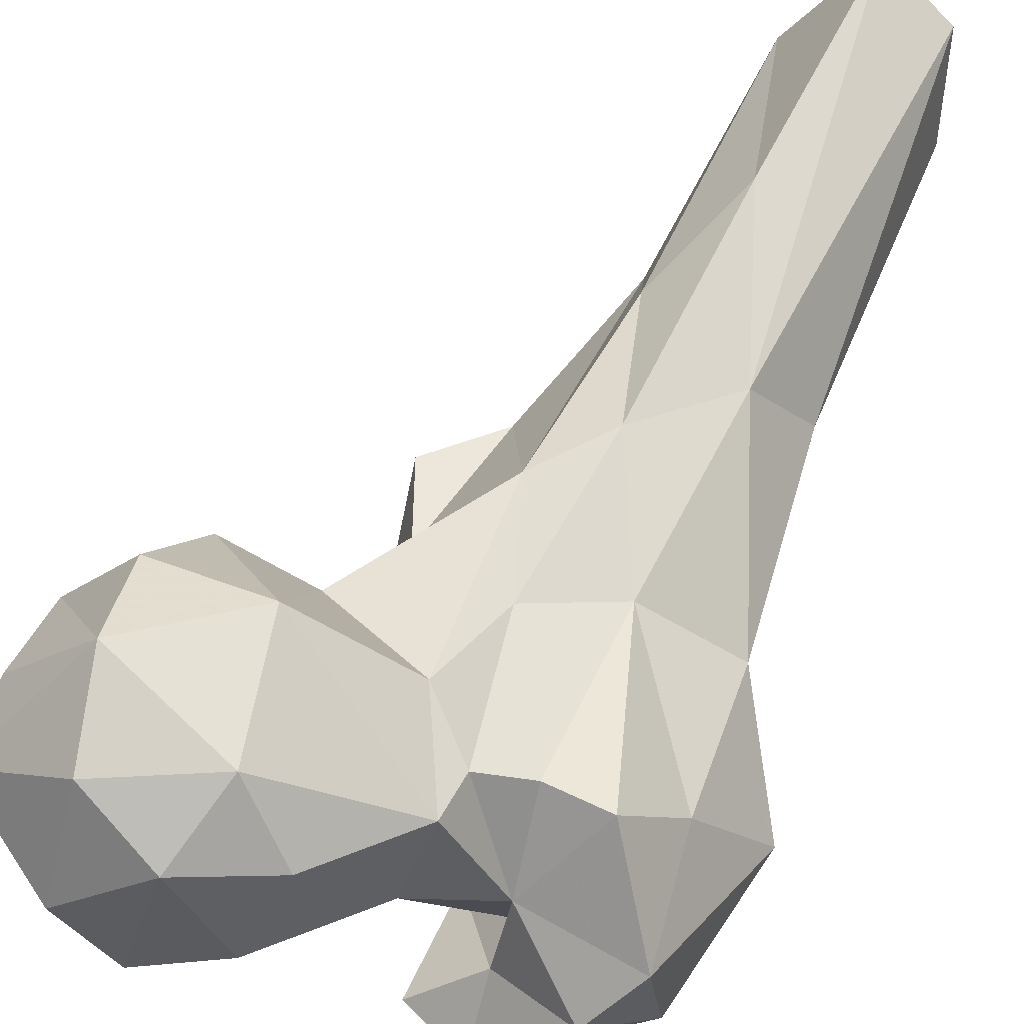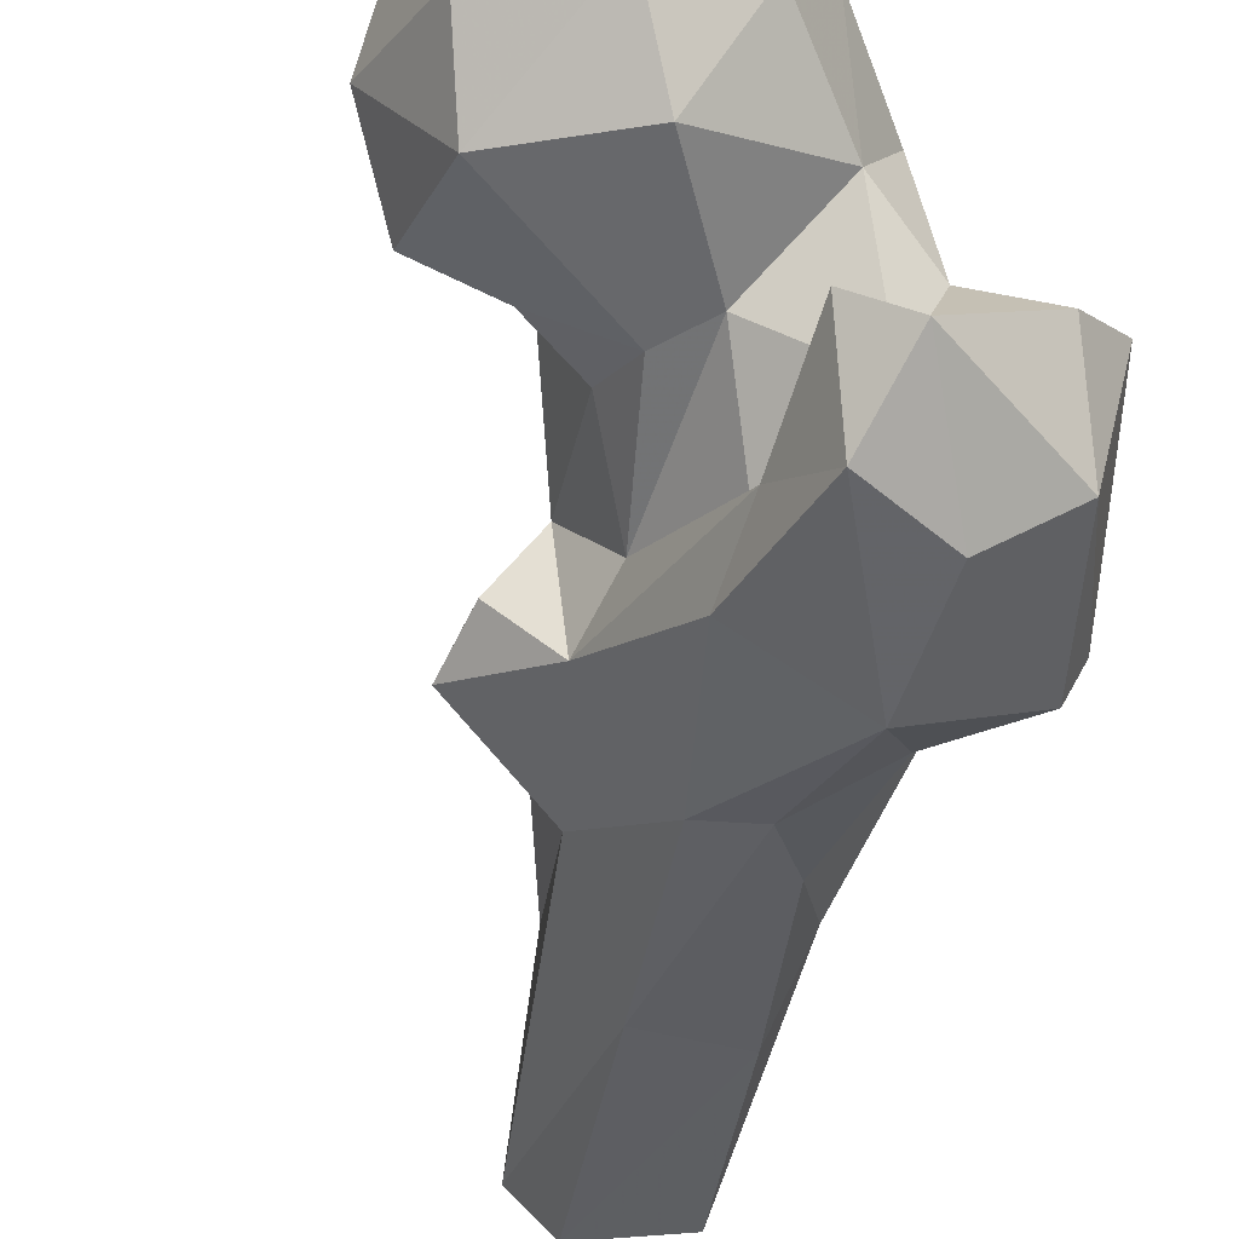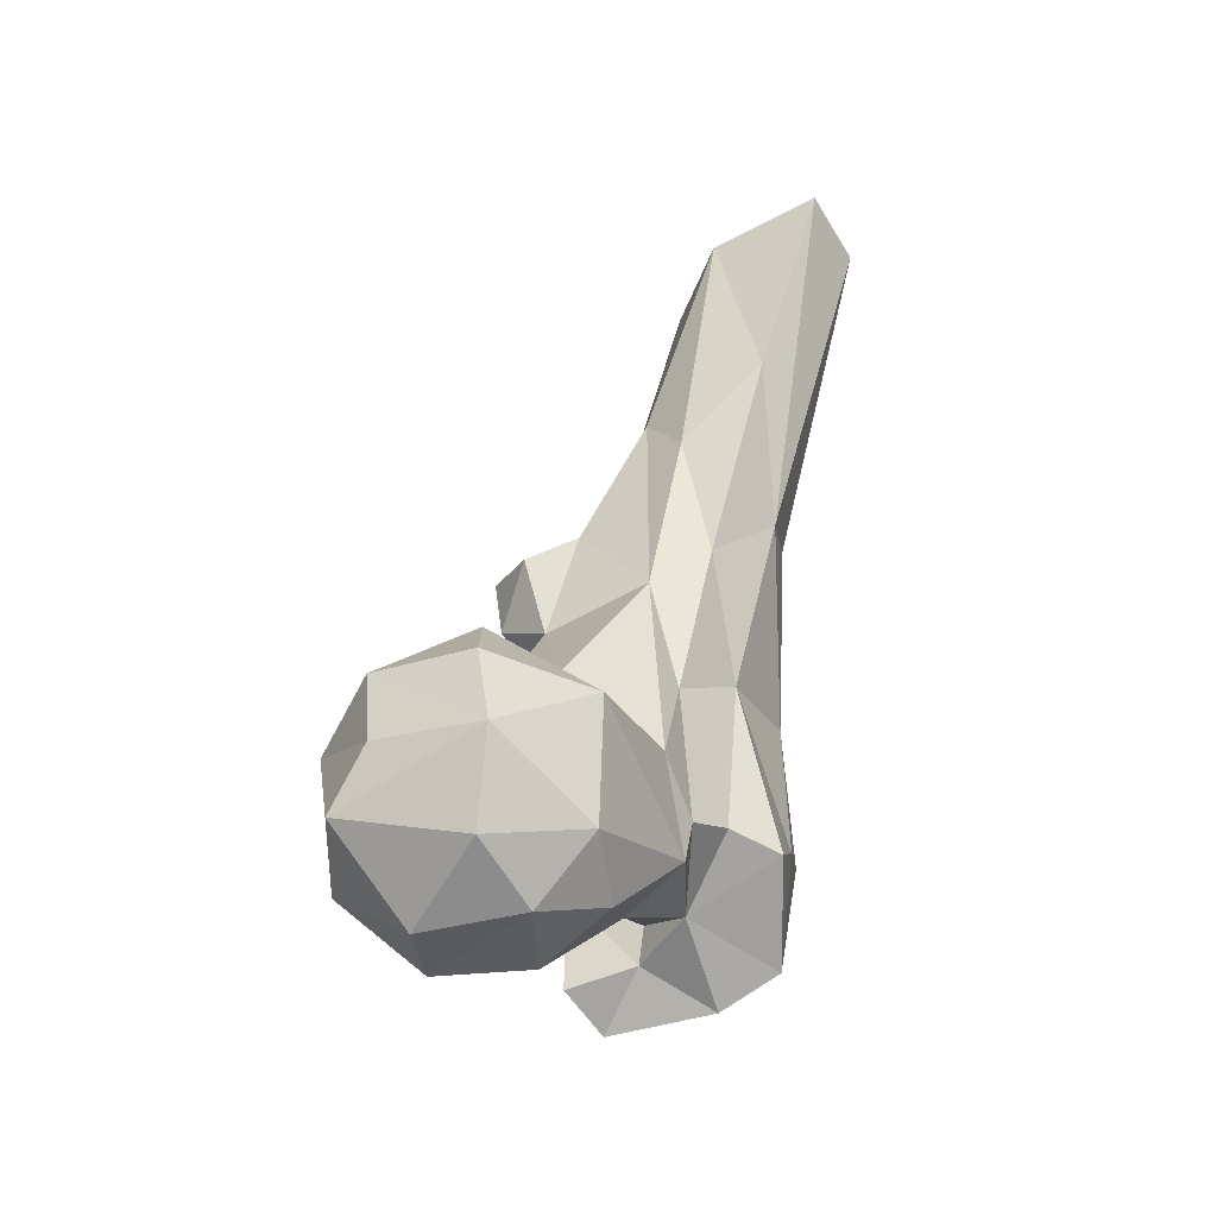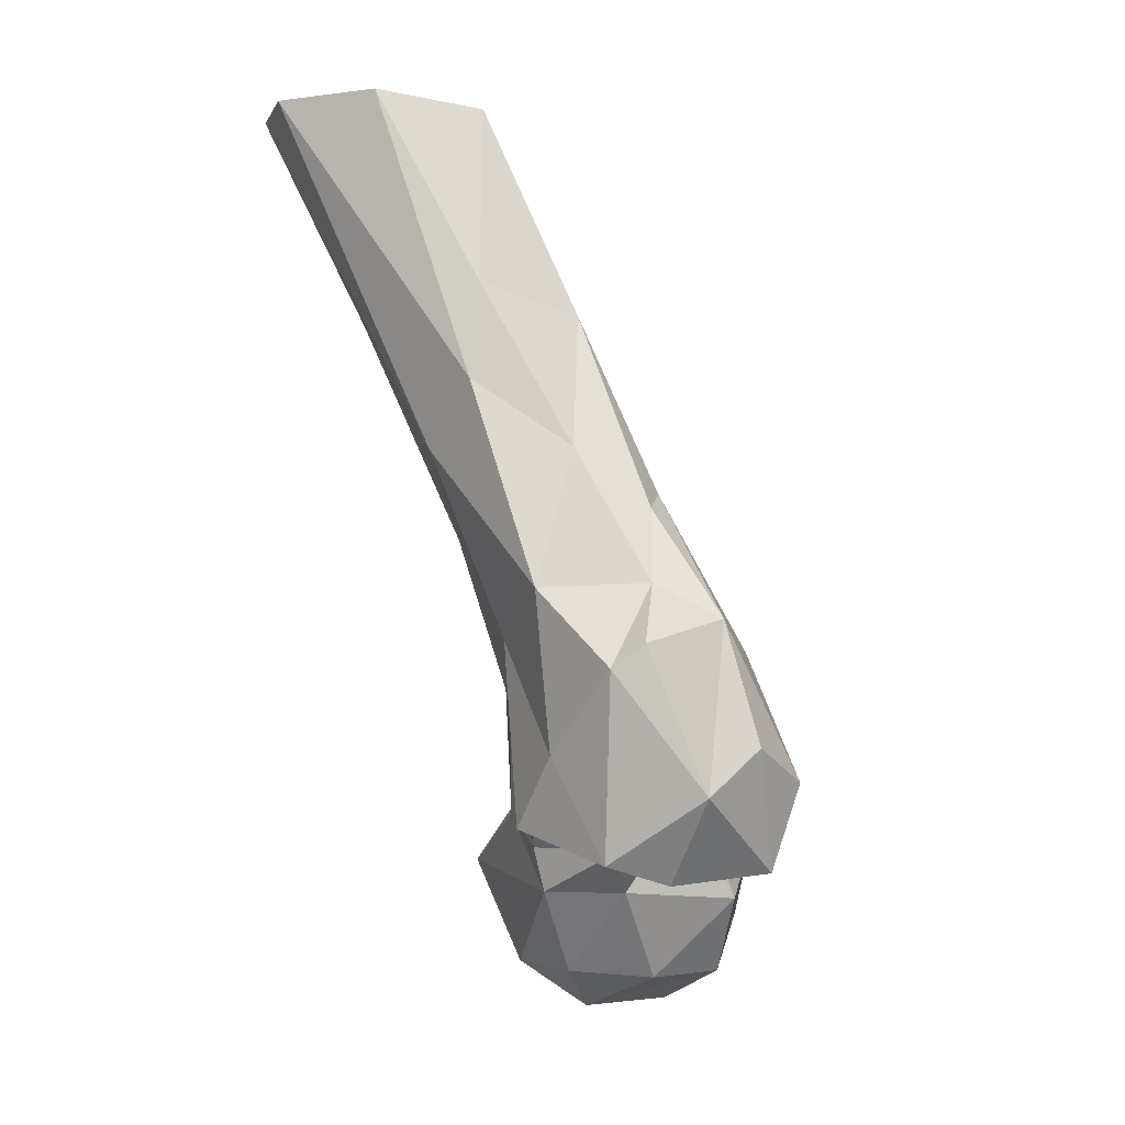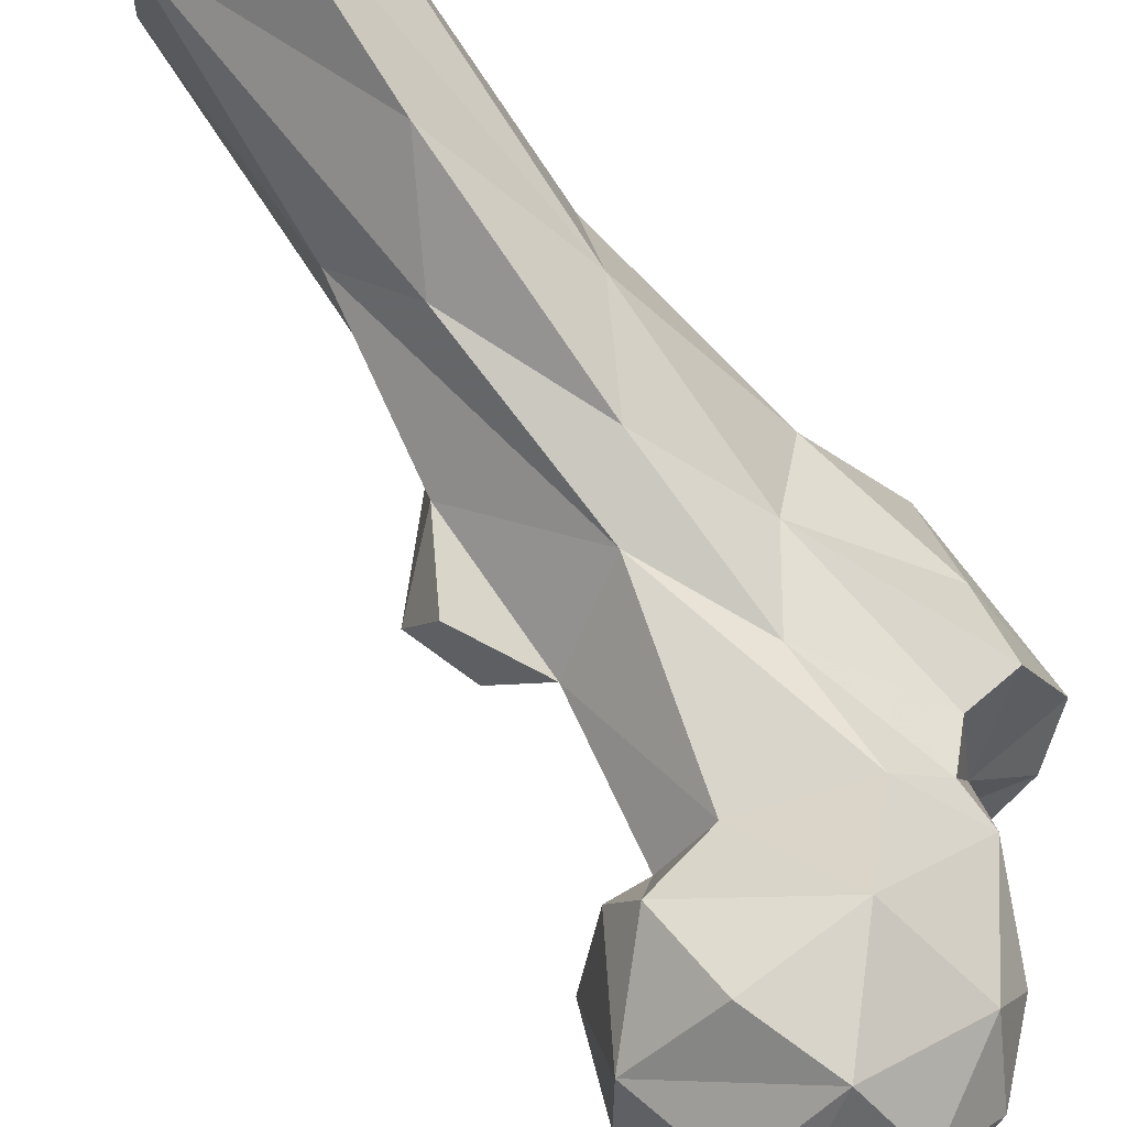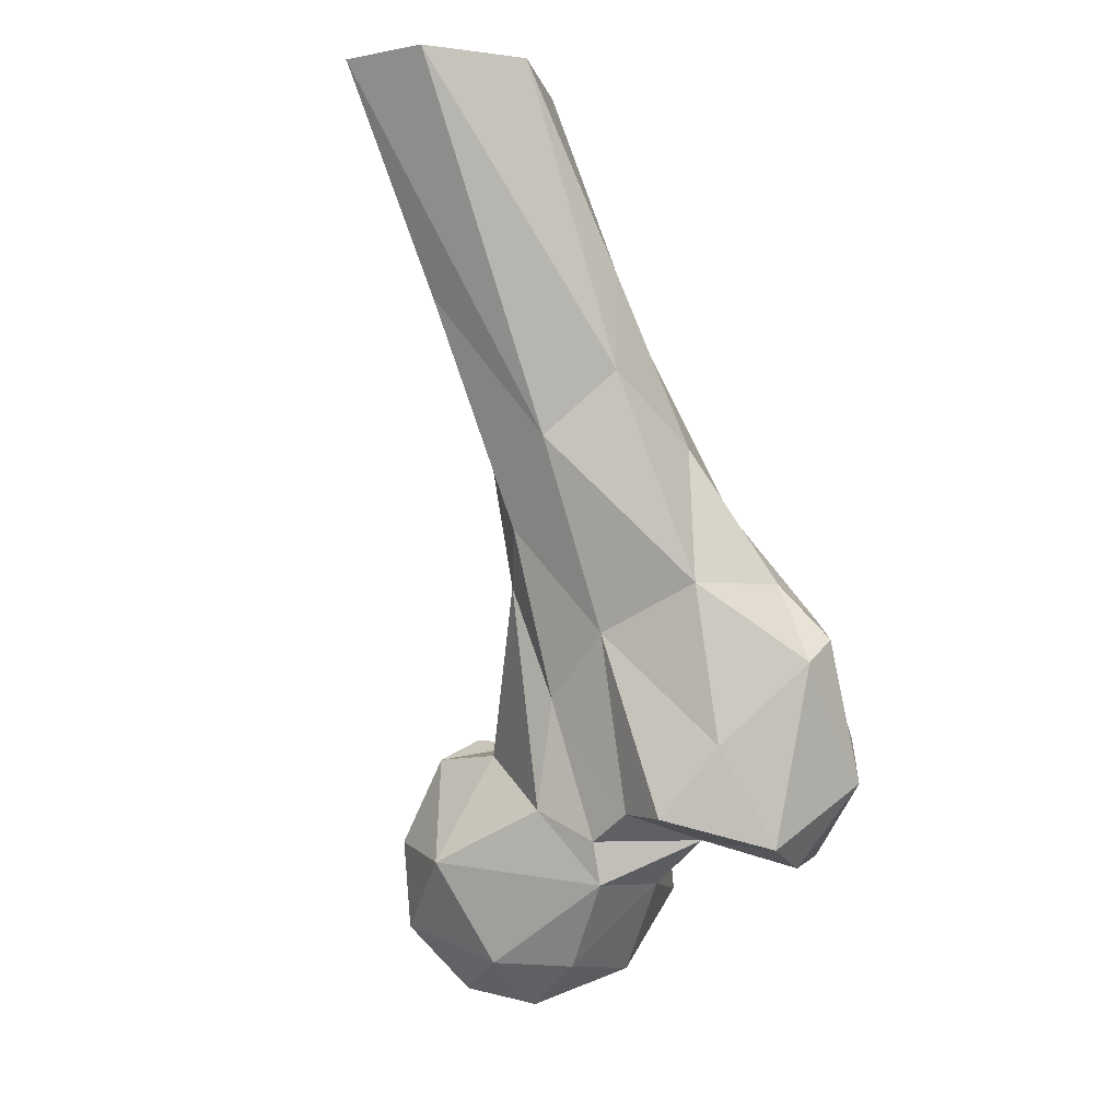
<metadata>
{"format":"obj","ext":"obj","renderer":"f3d","projection":"perspective","resolution":1024,"background":"white","views":[{"elev":34.5,"azim":-159.4,"up":"+Y"},{"elev":-68.5,"azim":163.5,"up":"+Y"},{"elev":-56.0,"azim":161.8,"up":"+Z"},{"elev":-3.5,"azim":-65.3,"up":"+Z"},{"elev":73.3,"azim":134.6,"up":"+Y"},{"elev":-5.2,"azim":-112.0,"up":"+Z"}]}
</metadata>
<code>
v 155.1 160.6 807.9
v 161.2 174.3 801.1
v 138.9 167.5 808
v 145 184.5 801
v 156.8 194.3 803.3
v 177.9 184 811.2
v 138.3 195.8 810
v 131.5 182.1 809.4
v 172 163.1 817.6
v 146.4 153.7 823
v 159 205.9 815.8
v 124.8 167.4 825.2
v 174.7 194 819
v 119.2 181.5 825.4
v 141.1 206.7 829.3
v 166.4 157.4 833.3
v 179.1 176.6 834.2
v 125.8 191.6 839.4
v 176.1 193.2 837
v 161.5 206.5 832.5
v 134.7 160.8 842.6
v 118.3 183.4 833.7
v 118.1 136.2 830.4
v 127.5 142.9 832.1
v 101.8 149 828.8
v 93.4 157.8 832.6
v 116.2 149.6 835.1
v 112.6 163.4 833.9
v 141.6 161.2 849.4
v 100.2 178 838.2
v 116.1 152.4 842.4
v 169.8 172.2 849.5
v 110.7 180 838.9
v 159.4 199.4 849
v 121.9 132 846.4
v 95.31 139.3 844.6
v 94.37 168.8 851.5
v 144.9 193.5 849.8
v 107 134 852.9
v 127.9 144.5 854.7
v 86.92 153.9 866.6
v 155.9 167.7 850.5
v 161.8 190.5 853.1
v 109.7 185.3 872.4
v 122.3 190.1 860.2
v 127.2 155 859.3
v 145.1 169.9 857.6
v 128.5 144.7 870.1
v 136.3 167 874.4
v 153.6 182.5 852.1
v 107.7 141.1 875.6
v 129.2 195.5 882
v 89.22 148.4 871
v 144.1 181.9 877.9
v 95.98 172.5 881.2
v 101.9 152.4 881.9
v 122.1 159.4 899.5
v 139.2 164.1 886.8
v 112.8 157.1 896.3
v 150 174 886.3
v 139.4 186.4 905.4
v 118.4 199.4 892.1
v 149.7 186.1 893.4
v 105.1 198.7 908.1
v 152.1 175.5 898.5
v 105.4 169.2 907.2
v 98.46 186.9 919.9
v 132.6 177.2 912.7
v 129.5 197.3 934.4
v 125.1 203.8 919.6
v 113.1 217.4 933.8
v 118.9 174.4 933.6
v 100.5 186 938.2
v 122 219.4 974.8
v 123.3 202.3 973.9
v 106.6 236.2 974.4
v 94.8 226 974.8
v 115.4 192.8 974.4
v 95.93 205.6 975.1
f 71 76 74
f 69 74 75
f 73 78 79
f 64 77 76
f 72 75 78
f 72 78 73
f 67 73 79
f 64 76 71
f 69 70 74
f 66 72 73
f 62 64 71
f 66 73 67
f 57 72 59
f 52 69 61
f 55 66 67
f 58 65 68
f 64 67 77
f 55 67 64
f 57 58 68
f 44 64 62
f 55 56 66
f 54 61 63
f 58 60 65
f 61 65 63
f 54 63 60
f 44 62 45
f 41 56 55
f 40 58 48
f 48 58 57
f 51 56 53
f 48 57 51
f 60 63 65
f 40 46 49
f 45 62 52
f 36 51 53
f 35 48 51
f 61 69 68
f 33 44 45
f 70 71 74
f 18 52 38
f 29 47 49
f 35 40 48
f 68 69 75
f 52 70 69
f 42 50 47
f 49 54 58
f 23 25 27
f 21 29 49
f 34 50 43
f 67 79 77
f 68 75 72
f 32 43 42
f 14 18 15
f 30 37 44
f 29 42 47
f 31 46 40
f 16 17 32
f 21 46 31
f 12 28 14
f 24 27 40
f 18 22 45
f 23 24 35
f 19 43 32
f 26 41 37
f 16 32 42
f 22 33 45
f 23 35 39
f 15 38 34
f 40 49 58
f 41 53 56
f 24 40 35
f 15 34 20
f 51 57 59
f 37 41 55
f 8 12 14
f 38 52 54
f 7 14 15
f 10 16 29
f 3 12 8
f 9 17 16
f 35 51 39
f 52 61 54
f 30 44 33
f 16 42 29
f 1 2 9
f 38 54 50
f 28 30 33
f 7 8 14
f 36 53 41
f 1 16 10
f 23 36 25
f 14 28 22
f 19 20 34
f 5 11 6
f 21 49 46
f 18 45 52
f 14 22 18
f 25 28 27
f 47 50 54
f 37 55 44
f 17 19 32
f 36 39 51
f 19 34 43
f 25 26 28
f 11 20 19
f 10 21 12
f 5 7 11
f 12 31 28
f 23 27 24
f 27 28 31
f 6 17 9
f 2 4 5
f 23 39 36
f 1 9 16
f 4 8 7
f 11 15 20
f 54 60 58
f 34 38 50
f 44 55 64
f 26 37 30
f 15 18 38
f 6 13 17
f 6 11 13
f 62 71 70
f 52 62 70
f 47 54 49
f 1 4 2
f 27 31 40
f 61 68 65
f 2 5 6
f 1 10 3
f 7 15 11
f 12 21 31
f 1 3 4
f 3 8 4
f 26 36 41
f 3 10 12
f 4 7 5
f 57 68 72
f 26 30 28
f 59 72 66
f 56 59 66
f 42 43 50
f 11 19 13
f 2 6 9
f 51 59 56
f 25 36 26
f 22 28 33
f 10 29 21
f 13 19 17

</code>
